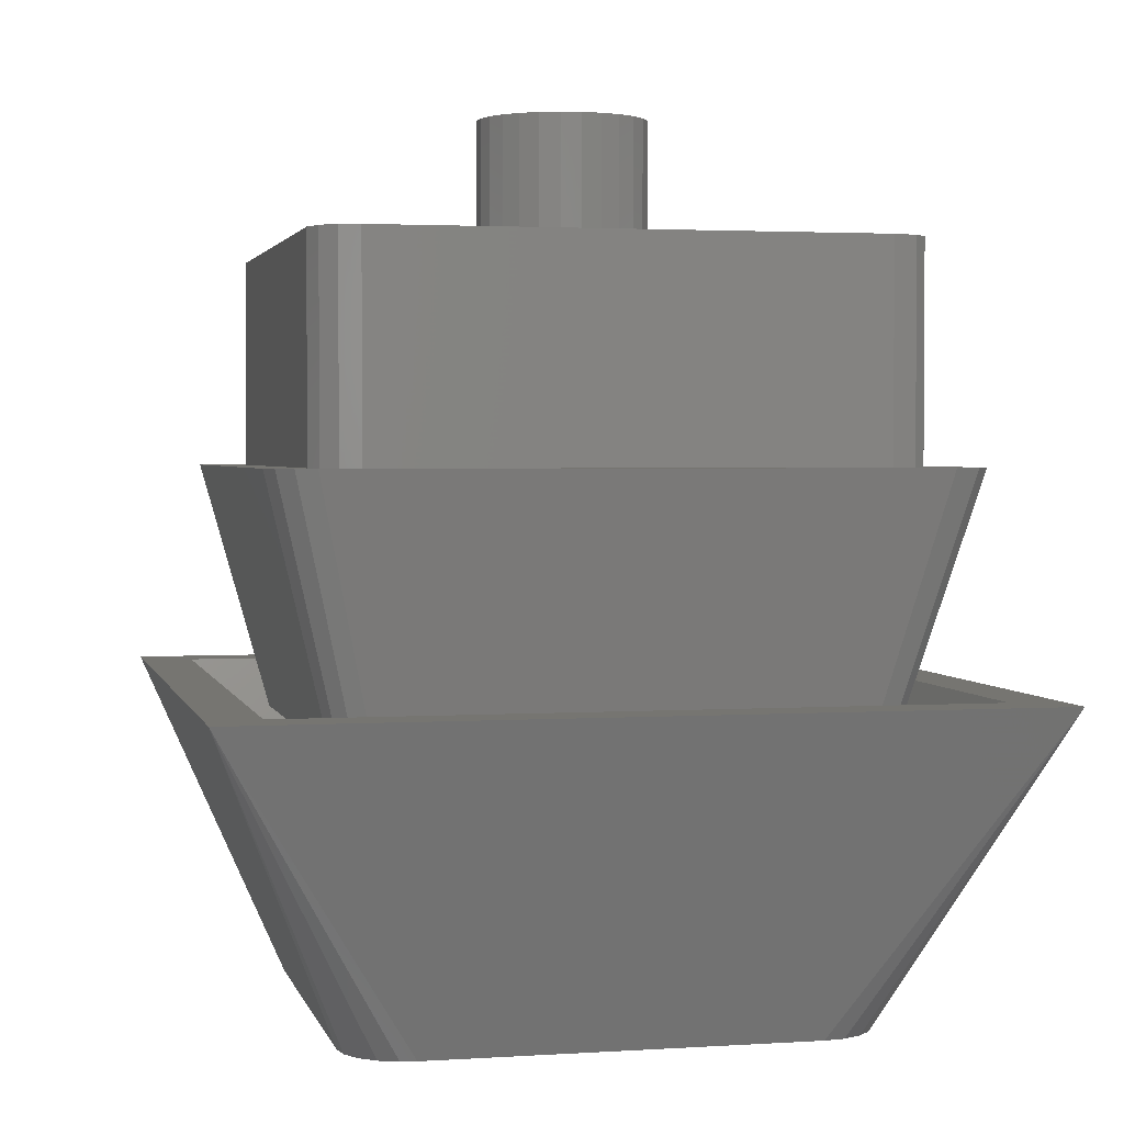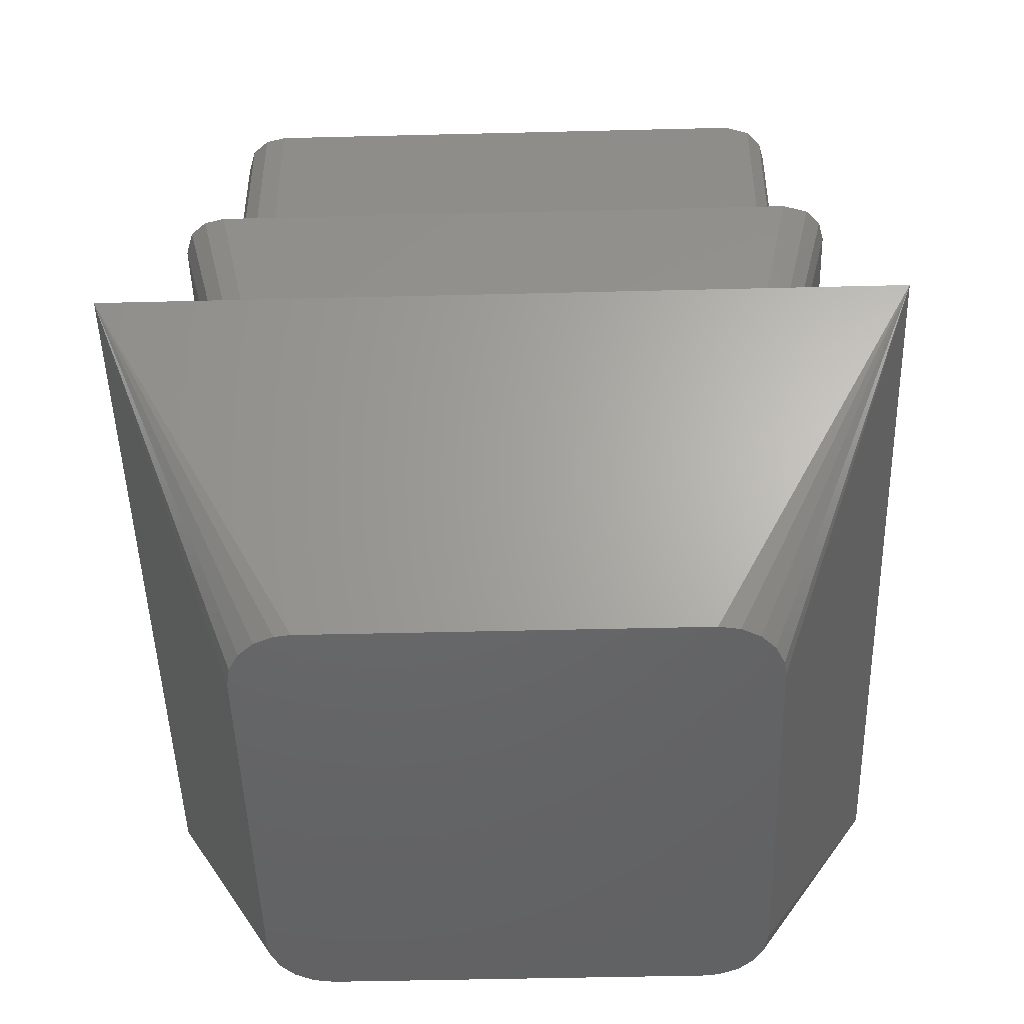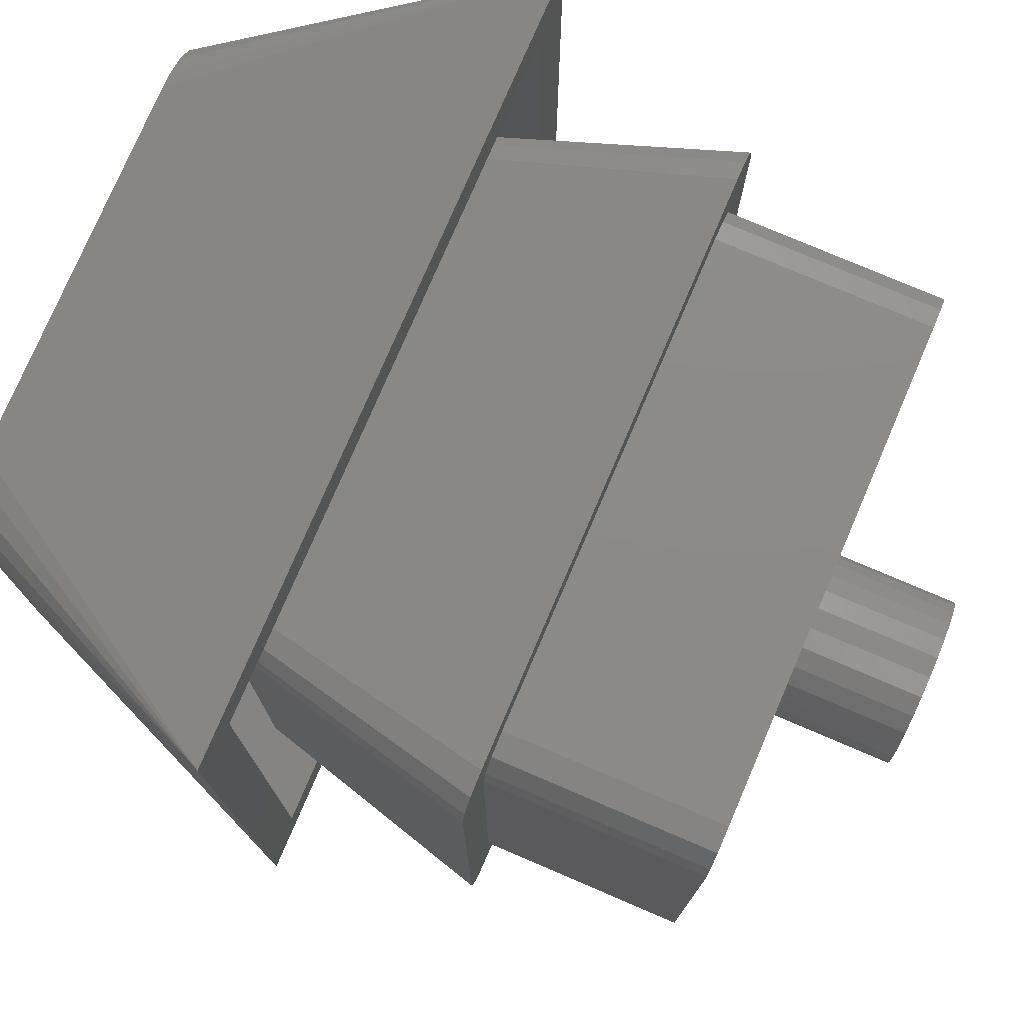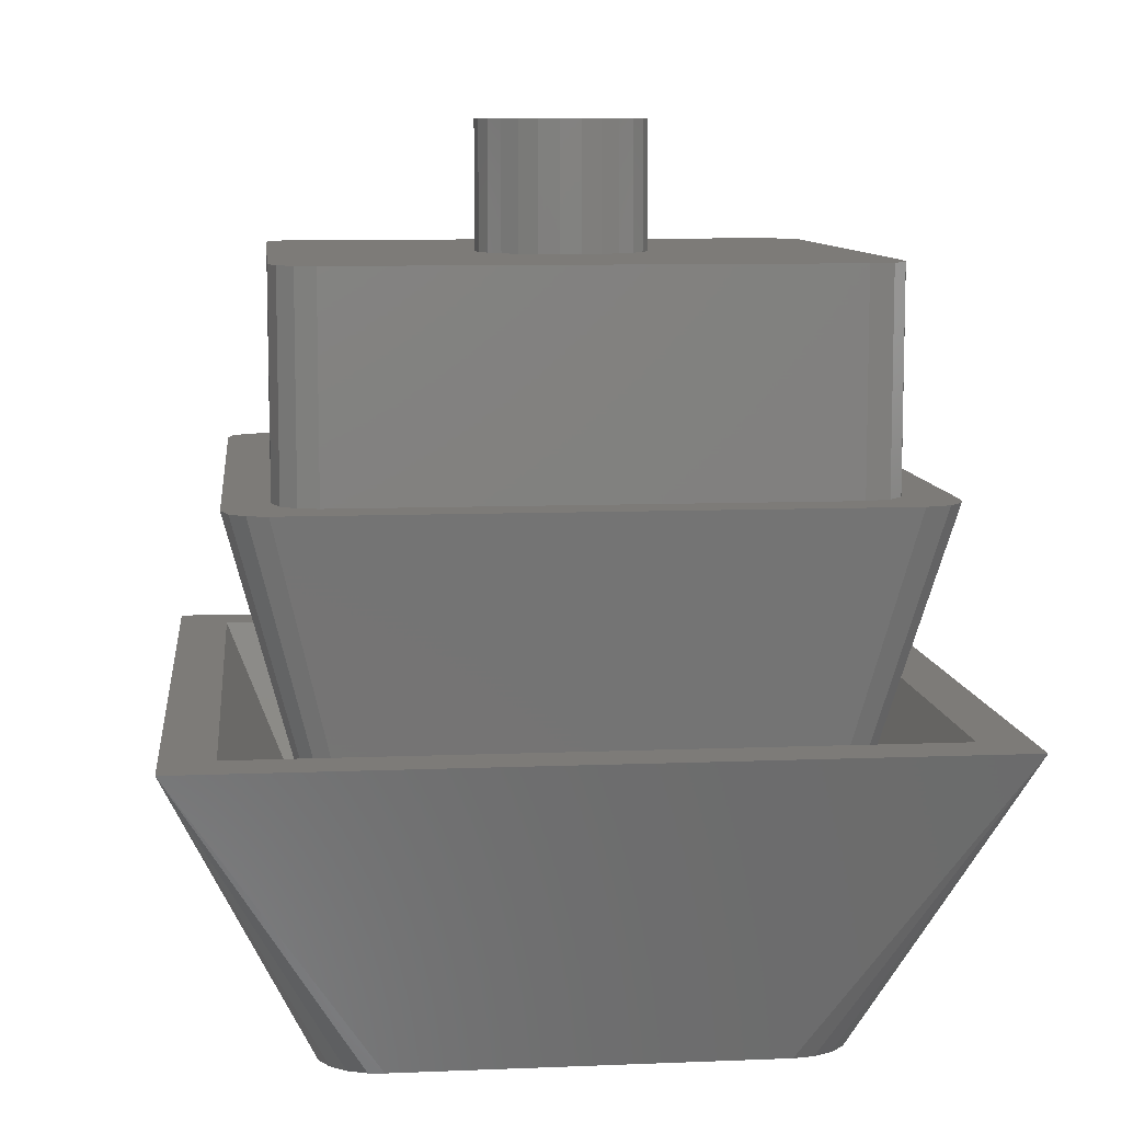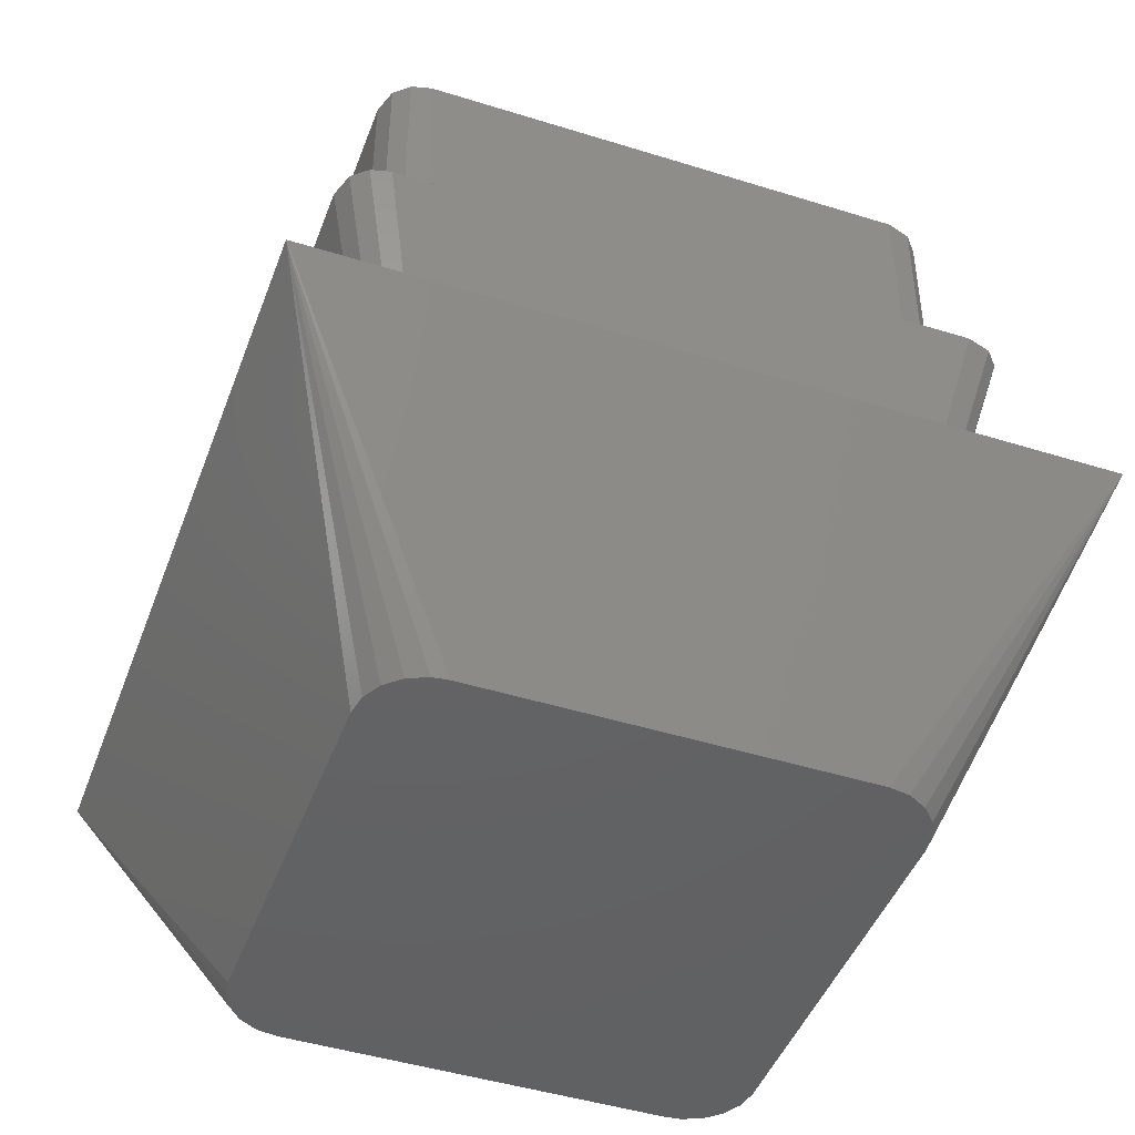
<metadata>
{"format":"stl","ext":"stl","renderer":"f3d","projection":"perspective","resolution":1024,"background":"white","views":[{"elev":2.4,"azim":77.1,"up":"+Z"},{"elev":-47.5,"azim":1.6,"up":"+Z"},{"elev":76.8,"azim":-66.8,"up":"+Y"},{"elev":9.0,"azim":173.8,"up":"+Z"},{"elev":-45.3,"azim":-19.9,"up":"+Z"}]}
</metadata>
<code>
# stl→obj: 230 verts, 452 faces
v 6.75 5.75 5
v 6.573 6.318 -7.737e-16
v 6.573 6.318 5
v 6.75 5.75 -7.042e-16
v 6.215 6.635 -8.126e-16
v 5.75 6.75 5
v 6.215 6.635 5
v 5.75 6.75 -8.266e-16
v -6.573 -6.318 5
v -6.215 -6.635 8.126e-16
v -6.215 -6.635 5
v -6.573 -6.318 7.737e-16
v 2 6.123e-16 5
v 6.75 -5.75 5
v 1.942 -0.4786 5
v 1.497 1.326 5
v 1.771 -0.9294 5
v 1.497 -1.326 5
v 1.942 0.4786 5
v 1.771 0.9294 5
v 1.136 1.646 5
v 0.7092 1.87 5
v 0.2411 1.985 5
v -0.2411 1.985 5
v -5.75 6.75 5
v -0.7092 1.87 5
v -1.771 0.9294 5
v -6.75 5.75 5
v -1.942 0.4786 5
v -1.497 1.326 5
v -1.136 1.646 5
v 5.75 -6.75 5
v 6.635 -6.215 5
v 6.318 -6.573 5
v 1.136 -1.646 5
v 0.7092 -1.87 5
v 0.2411 -1.985 5
v -0.2411 -1.985 5
v -5.75 -6.75 5
v -0.7092 -1.87 5
v -1.136 -1.646 5
v -2 6.123e-16 5
v -6.75 -5.75 5
v -1.497 -1.326 5
v -1.771 -0.9294 5
v -1.942 -0.4786 5
v -6.318 6.573 5
v -6.635 6.215 5
v 6.635 -6.215 7.611e-16
v 6.318 -6.573 8.05e-16
v -6.635 6.215 -7.611e-16
v -6.318 6.573 -8.05e-16
v -5.75 6.75 -8.266e-16
v 6.75 -5.75 7.042e-16
v -6.75 -5.75 7.042e-16
v -6.75 5.75 -7.042e-16
v -5.75 -6.75 8.266e-16
v 5.75 -6.75 8.266e-16
v 6.24 5.44 -6
v 6.098 5.894 -6
v 7.623 7.368 -9.023e-16
v -5.894 6.098 -6
v -7.368 7.623 -9.335e-16
v -5.44 6.24 -6
v 7.8 6.8 -8.328e-16
v 5.812 6.148 -6
v 7.265 7.685 -9.412e-16
v -7.265 -7.685 9.412e-16
v -7.623 -7.368 9.023e-16
v -5.812 -6.148 -6
v -7.8 -6.8 8.328e-16
v -6.24 -5.44 -6
v 7.368 -7.623 9.335e-16
v 5.44 -6.24 -6
v 5.894 -6.098 -6
v 6.24 -5.44 -6
v 7.8 -6.8 8.328e-16
v 6.148 -5.812 -6
v 2.75 -7.348e-16 -6
v 2.706 0.491 -6
v 2.071 -1.809 -6
v 2.575 0.9663 -6
v 2.361 1.41 -6
v 2.706 -0.491 -6
v 2.575 -0.9663 -6
v 2.361 -1.41 -6
v 1.715 -2.15 -6
v 1.303 -2.422 -6
v 0.8498 -2.615 -6
v 0.3691 -2.725 -6
v -0.1234 -2.747 -6
v -5.44 -6.24 -6
v -0.6119 -2.681 -6
v -1.081 -2.529 -6
v -2.651 -0.7316 -6
v -2.739 -0.2465 -6
v -2.478 -1.193 -6
v -2.225 -1.616 -6
v -1.9 -1.988 -6
v -1.515 -2.295 -6
v 2.071 1.809 -6
v 5.44 6.24 -6
v 1.715 2.15 -6
v 1.303 2.422 -6
v 0.8498 2.615 -6
v 0.3691 2.725 -6
v -0.1234 2.747 -6
v -0.6119 2.681 -6
v -1.081 2.529 -6
v -1.515 2.295 -6
v -2.739 0.2465 -6
v -6.24 5.44 -6
v -1.9 1.988 -6
v -2.225 1.616 -6
v -2.478 1.193 -6
v -2.651 0.7316 -6
v -6.098 -5.894 -6
v -6.148 5.812 -6
v 0 -2.333 -6
v 0 2.333 -6
v 2.333 -7.348e-16 -6
v -2.333 -7.348e-16 -6
v 6.8 7.8 -9.552e-16
v 7.685 -7.265 8.897e-16
v -7.8 6.8 -8.328e-16
v -6.8 7.8 -9.552e-16
v 6.8 -7.8 9.552e-16
v -6.8 -7.8 9.552e-16
v -7.685 7.265 -8.897e-16
v 1.942 -0.4786 8
v 2 9.797e-16 8
v -2 9.797e-16 8
v -1.942 -0.4786 8
v 0.2411 -1.985 8
v -0.2411 -1.985 8
v -0.2411 1.985 8
v 0.2411 1.985 8
v 0.7092 1.87 8
v 1.497 -1.326 8
v 1.136 -1.646 8
v 1.771 -0.9294 8
v 0.7092 -1.87 8
v -1.136 -1.646 8
v -1.497 -1.326 8
v -1.771 -0.9294 8
v -0.7092 -1.87 8
v 1.942 0.4786 8
v 1.771 0.9294 8
v 1.497 1.326 8
v 1.136 1.646 8
v -0.7092 1.87 8
v -1.136 1.646 8
v -1.497 1.326 8
v -1.771 0.9294 8
v -1.942 0.4786 8
v -5.3 5.3 -11.3
v 7.946 7.946 -5
v -7.946 7.946 -5
v 5.3 5.3 -11.3
v -5.3 -5.3 -11.3
v -7.946 -7.946 -5
v 5.3 -5.3 -11.3
v 7.946 -7.946 -5
v 2.75 -1.384e-15 -11.3
v 2.706 0.491 -11.3
v 2.575 0.9663 -11.3
v 2.361 1.41 -11.3
v 2.071 1.809 -11.3
v 1.715 2.15 -11.3
v 1.303 2.422 -11.3
v 0.8498 2.615 -11.3
v 0.3691 2.725 -11.3
v -0.1234 2.747 -11.3
v -0.6119 2.681 -11.3
v -2.739 0.2465 -11.3
v -2.739 -0.2465 -11.3
v -2.651 0.7316 -11.3
v -2.478 1.193 -11.3
v -2.225 1.616 -11.3
v -1.9 1.988 -11.3
v -1.515 2.295 -11.3
v -1.081 2.529 -11.3
v 2.706 -0.491 -11.3
v 2.575 -0.9663 -11.3
v 2.361 -1.41 -11.3
v 2.071 -1.809 -11.3
v 1.715 -2.15 -11.3
v 1.303 -2.422 -11.3
v 0.8498 -2.615 -11.3
v 0.3691 -2.725 -11.3
v -0.1234 -2.747 -11.3
v -0.6119 -2.681 -11.3
v -1.081 -2.529 -11.3
v -2.651 -0.7316 -11.3
v -1.515 -2.295 -11.3
v -1.9 -1.988 -11.3
v -2.225 -1.616 -11.3
v -2.478 -1.193 -11.3
v 0 2.333 -11.3
v 0 -2.333 -11.3
v 2.333 -1.384e-15 -11.3
v -2.333 -1.384e-15 -11.3
v 9.15 9.15 -5
v 9.15 -9.15 -5
v -9.15 9.15 -5
v -9.15 -9.15 -5
v 4.5 6 -12.5
v -4.5 6 -12.5
v -6 -4.5 -12.5
v -6 4.5 -12.5
v 6 4.5 -12.5
v -4.987 5.919 -12.5
v 5.756 -5.32 -12.5
v 5.954 -4.868 -12.5
v -4.5 -6 -12.5
v 4.5 -6 -12.5
v -5.756 5.32 -12.5
v -5.421 5.684 -12.5
v -4.868 -5.954 -12.5
v -5.32 -5.756 -12.5
v -5.684 -5.421 -12.5
v 5.684 5.421 -12.5
v 5.919 4.987 -12.5
v 5.32 5.756 -12.5
v 4.868 5.954 -12.5
v -5.954 4.868 -12.5
v -5.919 -4.987 -12.5
v 4.987 -5.919 -12.5
v 5.421 -5.684 -12.5
v 6 -4.5 -12.5
f 1 2 3
f 2 1 4
f 5 6 7
f 6 5 8
f 9 10 11
f 10 9 12
f 2 7 3
f 7 2 5
f 13 14 1
f 6 1 3
f 15 14 13
f 6 3 7
f 1 6 16
f 17 14 15
f 18 14 17
f 1 19 13
f 1 20 19
f 1 16 20
f 6 21 16
f 6 22 21
f 6 23 22
f 6 24 23
f 25 24 6
f 24 25 26
f 27 28 29
f 30 28 27
f 28 30 25
f 31 25 30
f 26 25 31
f 32 14 18
f 33 32 34
f 14 32 33
f 35 32 18
f 36 32 35
f 37 32 36
f 38 32 37
f 39 38 40
f 39 40 41
f 29 28 42
f 43 42 28
f 38 39 32
f 44 39 41
f 43 44 45
f 42 43 46
f 44 43 39
f 28 25 47
f 46 43 45
f 28 47 48
f 39 43 11
f 11 43 9
f 34 49 33
f 49 34 50
f 51 47 52
f 47 51 48
f 25 52 47
f 52 25 53
f 14 4 1
f 4 14 54
f 55 28 56
f 28 55 43
f 12 43 55
f 43 12 9
f 56 48 51
f 48 56 28
f 8 25 6
f 25 8 53
f 57 32 39
f 32 57 58
f 58 34 32
f 34 58 50
f 11 57 39
f 57 11 10
f 33 54 14
f 54 33 49
f 59 60 61
f 62 63 64
f 65 59 61
f 61 66 67
f 60 66 61
f 68 69 70
f 69 71 72
f 73 74 75
f 65 76 59
f 76 65 77
f 74 76 78
f 76 79 59
f 74 78 75
f 80 59 79
f 76 74 81
f 82 59 80
f 83 59 82
f 76 84 79
f 76 85 84
f 76 86 85
f 76 81 86
f 74 87 81
f 74 88 87
f 74 89 88
f 74 90 89
f 74 91 90
f 92 91 74
f 91 92 93
f 93 92 94
f 95 72 96
f 97 72 95
f 98 72 97
f 99 72 98
f 72 99 92
f 100 92 99
f 94 92 100
f 101 59 83
f 102 59 101
f 60 102 66
f 59 102 60
f 103 102 101
f 104 102 103
f 105 102 104
f 106 102 105
f 107 102 106
f 64 107 108
f 64 108 109
f 64 109 110
f 96 72 111
f 112 111 72
f 107 64 102
f 113 64 110
f 112 113 114
f 112 114 115
f 111 112 116
f 72 92 70
f 116 112 115
f 72 70 117
f 113 112 64
f 64 112 62
f 62 112 118
f 119 120 121
f 120 119 122
f 54 77 65
f 2 65 61
f 54 65 4
f 2 61 67
f 5 67 123
f 49 77 54
f 77 49 124
f 65 2 4
f 67 5 2
f 123 8 5
f 123 53 8
f 51 125 56
f 52 125 51
f 125 52 126
f 53 126 52
f 126 53 123
f 50 124 49
f 124 50 73
f 73 50 127
f 58 127 50
f 57 127 58
f 57 128 127
f 10 128 57
f 68 10 12
f 71 12 55
f 56 125 55
f 69 12 71
f 125 126 63
f 55 125 71
f 125 63 129
f 10 68 128
f 12 69 68
f 64 63 126
f 67 102 123
f 66 102 67
f 92 127 128
f 127 92 74
f 127 74 73
f 124 76 77
f 70 69 117
f 117 69 72
f 72 125 112
f 125 72 71
f 112 129 118
f 112 125 129
f 102 126 123
f 126 102 64
f 92 68 70
f 124 78 76
f 118 129 63
f 118 63 62
f 128 68 92
f 73 78 124
f 73 75 78
f 130 13 131
f 13 130 15
f 46 132 42
f 132 46 133
f 38 134 135
f 134 38 37
f 23 136 137
f 136 23 24
f 22 137 138
f 137 22 23
f 35 139 140
f 139 35 18
f 141 15 130
f 15 141 17
f 36 140 142
f 140 36 35
f 44 143 144
f 143 44 41
f 44 145 45
f 145 44 144
f 40 135 146
f 135 40 38
f 147 20 148
f 20 147 19
f 139 17 141
f 17 139 18
f 37 142 134
f 142 37 36
f 45 133 46
f 133 45 145
f 41 146 143
f 146 41 40
f 131 19 147
f 19 131 13
f 147 130 131
f 148 130 147
f 148 141 130
f 149 141 148
f 149 139 141
f 150 139 149
f 150 140 139
f 138 140 150
f 138 142 140
f 137 142 138
f 137 134 142
f 136 134 137
f 136 135 134
f 151 135 136
f 151 146 135
f 152 146 151
f 152 143 146
f 153 143 152
f 153 144 143
f 154 144 153
f 154 145 144
f 155 145 154
f 155 133 145
f 133 155 132
f 16 150 149
f 150 16 21
f 148 16 149
f 16 148 20
f 27 153 30
f 153 27 154
f 21 138 150
f 138 21 22
f 24 151 136
f 151 24 26
f 31 153 152
f 153 31 30
f 29 154 27
f 154 29 155
f 29 132 155
f 132 29 42
f 26 152 151
f 152 26 31
f 156 157 158
f 157 156 159
f 158 160 156
f 160 158 161
f 162 157 159
f 157 162 163
f 162 161 163
f 161 162 160
f 159 164 162
f 159 165 164
f 159 166 165
f 159 167 166
f 159 168 167
f 159 169 168
f 159 170 169
f 159 171 170
f 159 172 171
f 159 173 172
f 156 173 159
f 173 156 174
f 175 156 176
f 177 156 175
f 178 156 177
f 179 156 178
f 180 156 179
f 181 156 180
f 182 156 181
f 174 156 182
f 183 162 164
f 184 162 183
f 185 162 184
f 186 162 185
f 187 162 186
f 188 162 187
f 189 162 188
f 190 162 189
f 191 162 190
f 160 191 192
f 160 192 193
f 160 176 156
f 176 160 194
f 191 160 162
f 195 160 193
f 196 160 195
f 197 160 196
f 198 160 197
f 194 160 198
f 199 200 201
f 200 199 202
f 203 157 204
f 203 158 157
f 158 205 161
f 205 158 203
f 163 204 157
f 161 204 163
f 161 206 204
f 206 161 205
f 207 205 203
f 205 207 208
f 209 206 210
f 206 205 210
f 204 211 203
f 212 205 208
f 204 213 214
f 215 204 206
f 204 215 216
f 217 205 218
f 215 206 219
f 220 206 221
f 211 222 223
f 211 224 222
f 211 225 224
f 211 207 225
f 211 208 207
f 210 208 211
f 208 210 212
f 212 210 218
f 218 210 217
f 217 210 226
f 223 222 203
f 218 205 212
f 226 205 217
f 227 206 209
f 209 210 227
f 215 211 216
f 211 215 210
f 204 228 229
f 230 214 211
f 210 205 226
f 227 210 221
f 221 206 227
f 221 210 220
f 219 206 220
f 204 216 228
f 204 229 213
f 230 211 204
f 204 214 230
f 211 223 203
f 222 224 203
f 220 210 219
f 219 210 215
f 213 229 211
f 214 213 211
f 228 216 211
f 229 228 211
f 225 207 203
f 224 225 203
f 84 164 79
f 164 84 183
f 176 111 175
f 111 176 96
f 191 90 91
f 90 191 190
f 172 107 106
f 107 172 173
f 187 81 87
f 81 187 186
f 196 98 197
f 98 196 99
f 195 94 100
f 94 195 193
f 86 184 85
f 184 86 185
f 85 183 84
f 183 85 184
f 81 185 86
f 185 81 186
f 189 88 89
f 88 189 188
f 190 89 90
f 89 190 189
f 188 87 88
f 87 188 187
f 198 95 194
f 95 198 97
f 197 97 198
f 97 197 98
f 194 96 176
f 96 194 95
f 196 100 99
f 100 196 195
f 192 91 93
f 91 192 191
f 79 165 80
f 165 79 164
f 171 106 105
f 106 171 172
f 82 167 83
f 167 82 166
f 174 109 108
f 109 174 182
f 175 116 177
f 116 175 111
f 169 104 103
f 104 169 170
f 170 105 104
f 105 170 171
f 193 93 94
f 93 193 192
f 80 166 82
f 166 80 165
f 182 110 109
f 110 182 181
f 173 108 107
f 108 173 174
f 179 113 180
f 113 179 114
f 178 114 179
f 114 178 115
f 177 115 178
f 115 177 116
f 168 103 101
f 103 168 169
f 181 113 110
f 113 181 180
f 83 168 101
f 168 83 167
f 200 121 201
f 121 200 119
f 119 202 122
f 202 119 200
f 122 199 120
f 199 122 202
f 199 121 120
f 121 199 201

</code>
